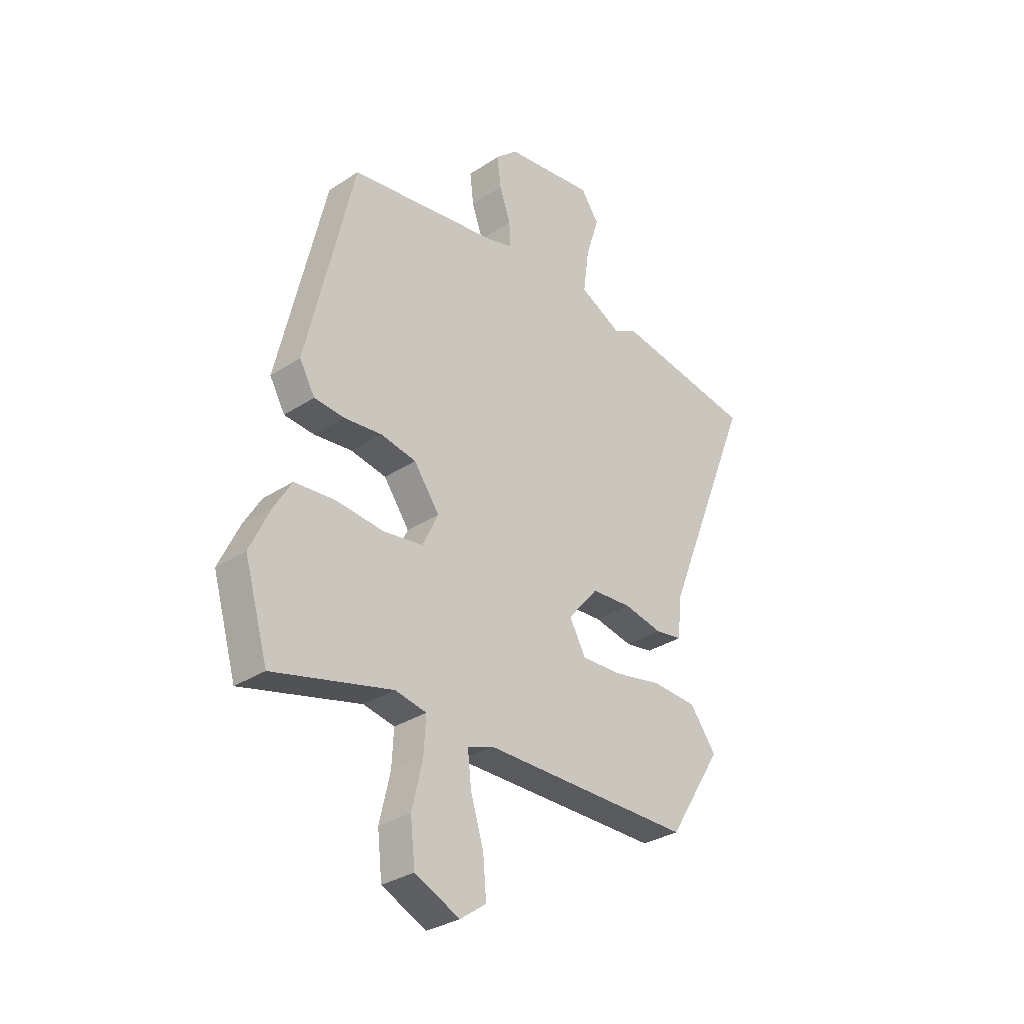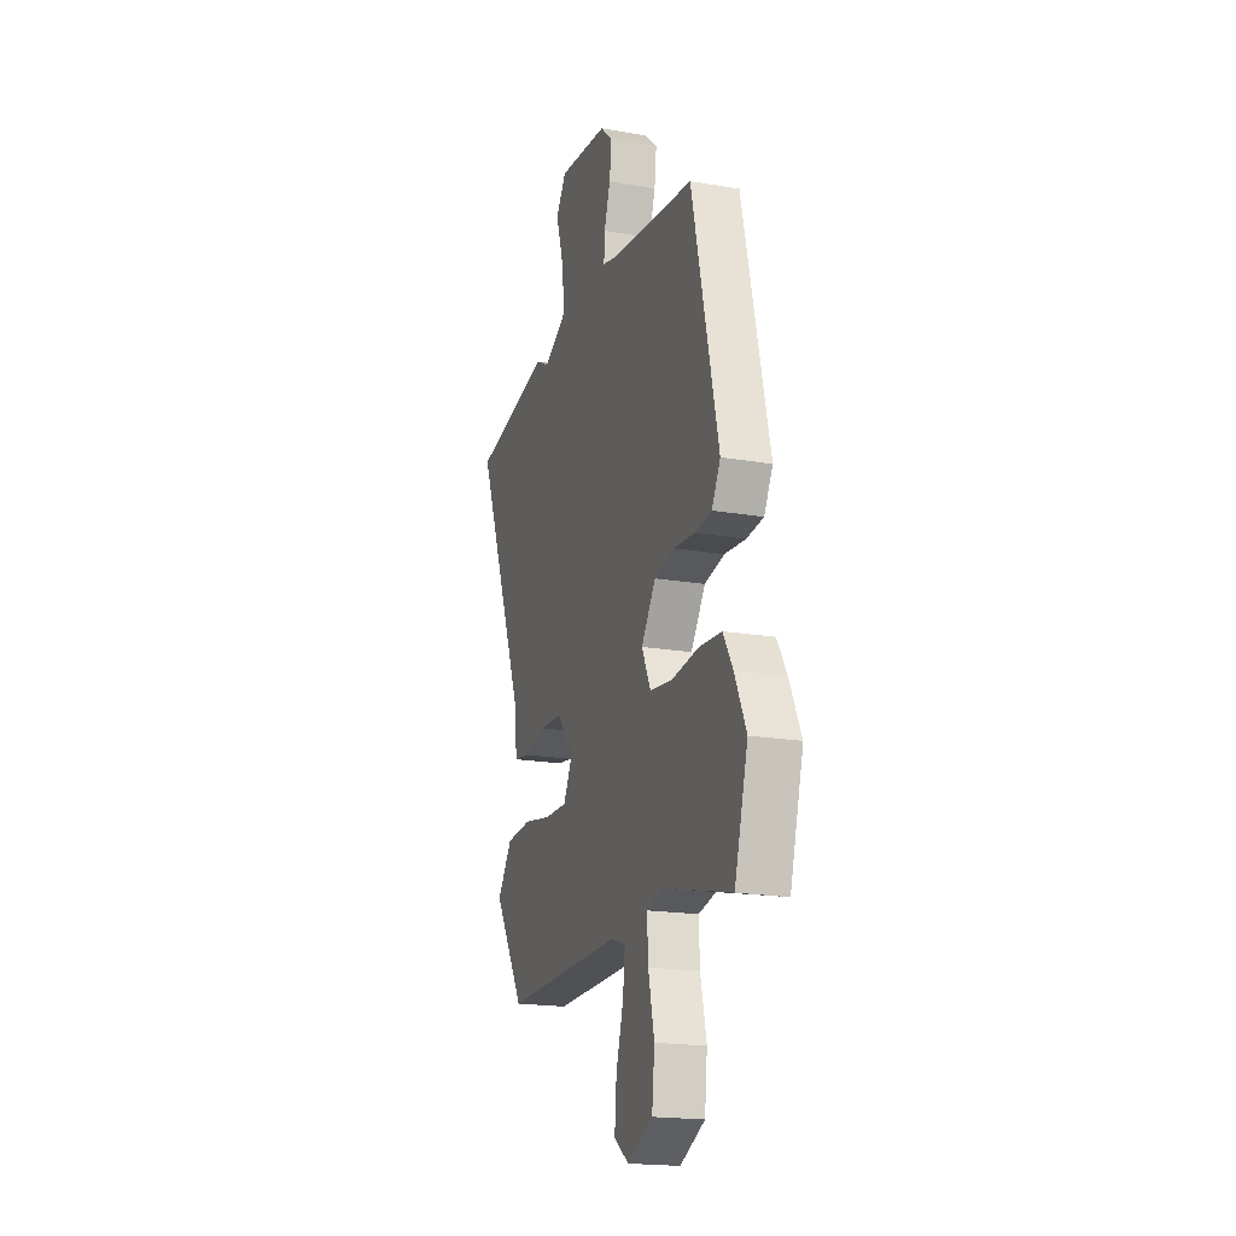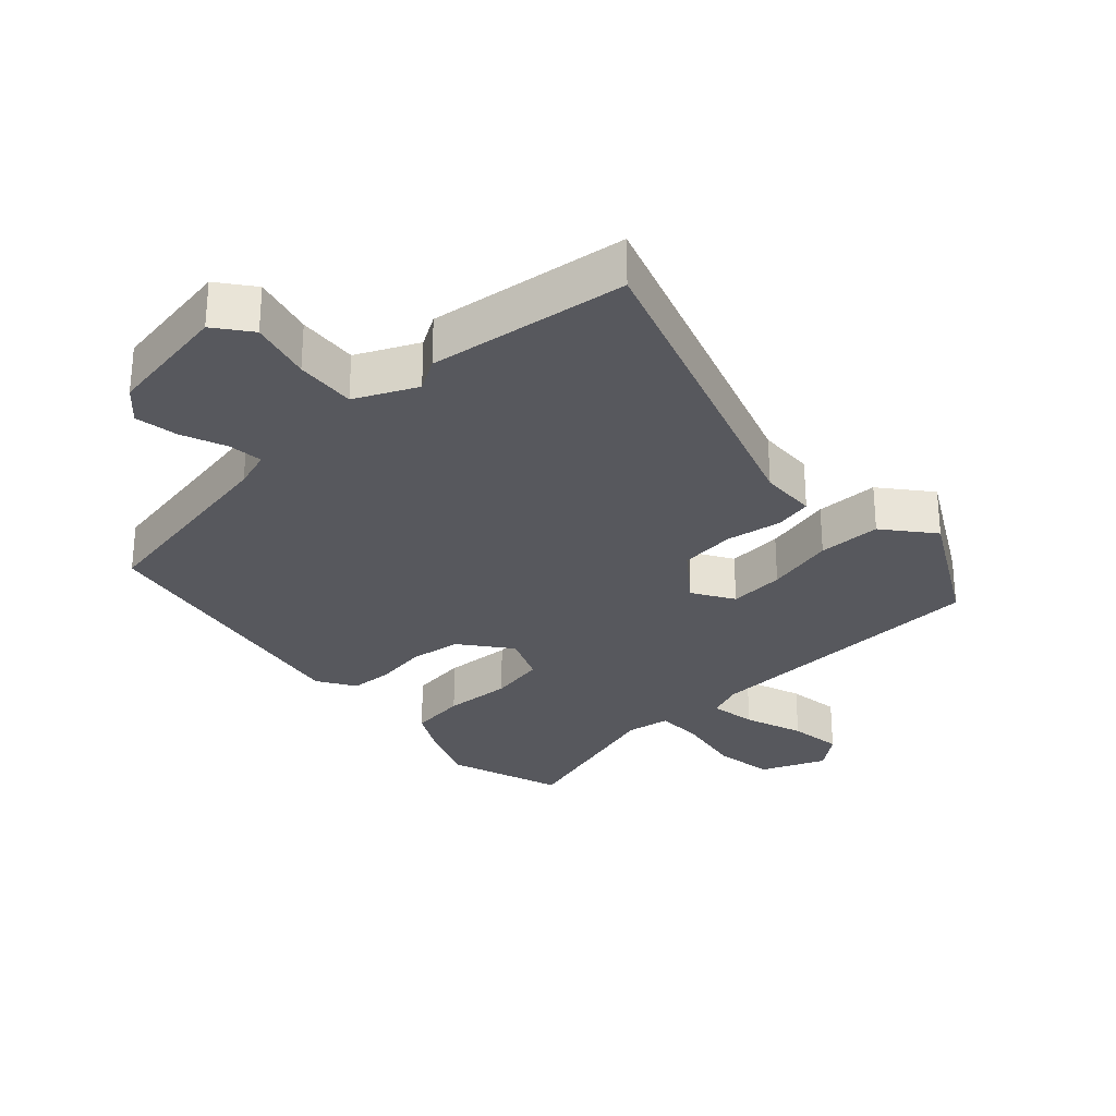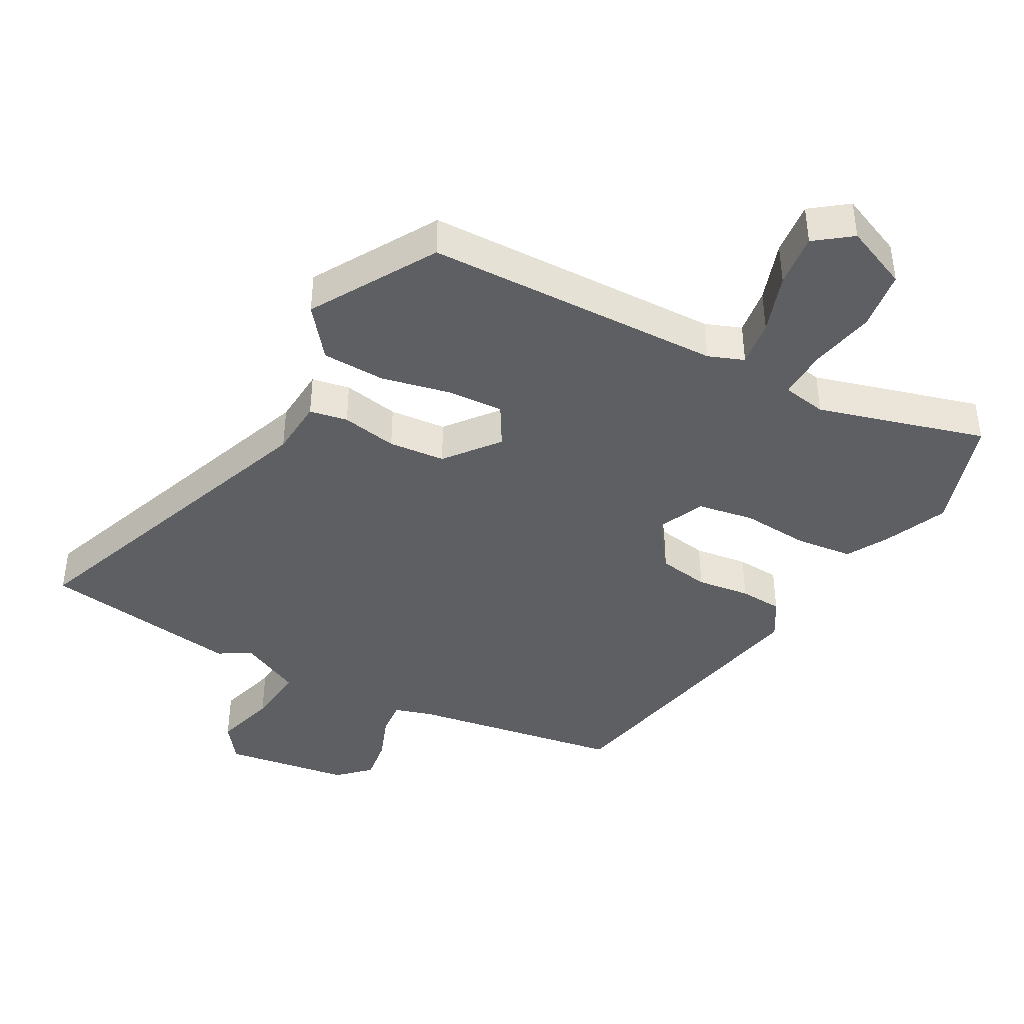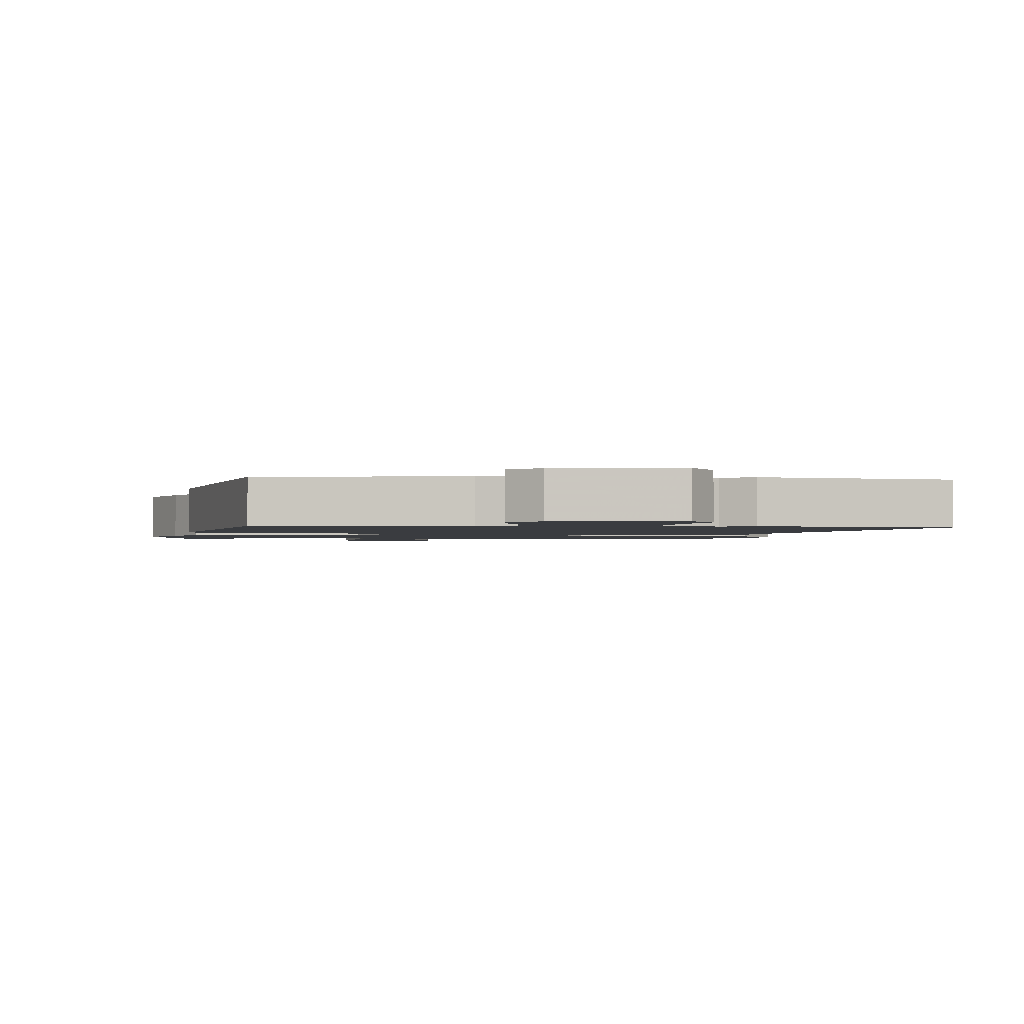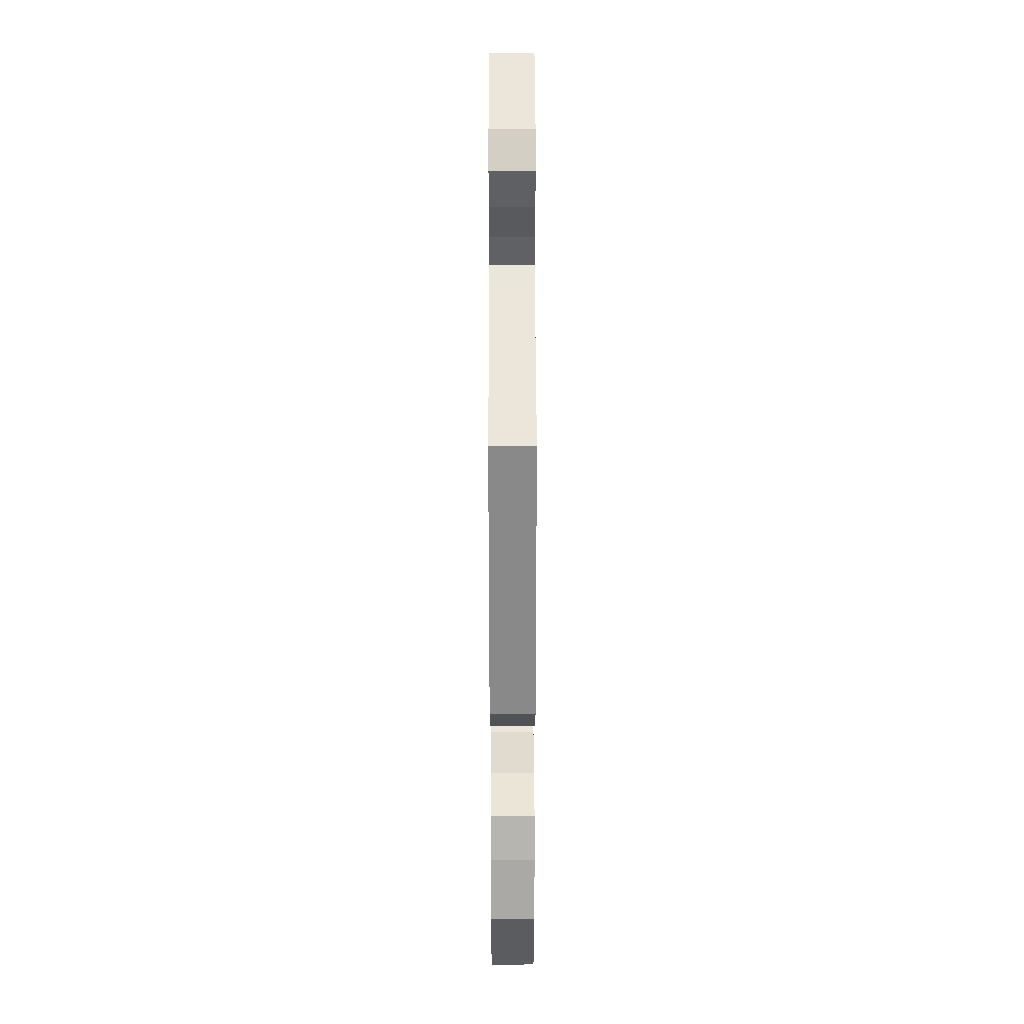
<metadata>
{"format":"obj","ext":"obj","renderer":"f3d","projection":"perspective","resolution":1024,"background":"white","views":[{"elev":-31.4,"azim":-46.9,"up":"+Z"},{"elev":-19.2,"azim":-107.9,"up":"+Z"},{"elev":-28.9,"azim":45.5,"up":"+Y"},{"elev":-41.6,"azim":152.9,"up":"+Y"},{"elev":-1.7,"azim":-5.3,"up":"+Y"},{"elev":39.8,"azim":-90.1,"up":"+Z"}]}
</metadata>
<code>
v -0.492 0.07 -0.529
v -0.543 0.07 -0.352
v -0.499 0.07 -0.258
v -0.462 0.07 -0.196
v -0.375 0.07 -0.189
v -0.272 0.07 -0.2
v -0.186 0.07 -0.188
v -0.152 0.07 -0.117
v -0.207 0.07 -0.039
v -0.284 0.07 -0.024
v -0.365 0.07 -0.032
v -0.43 0.07 -0.026
v -0.463 0.07 0.033
v -0.361 0.07 0.472
v -0.04 0.07 0.515
v 0.019 0.07 0.531
v 0.016 0.07 0.584
v -0.008 0.07 0.653
v -0.016 0.07 0.72
v 0.032 0.07 0.763
v 0.224 0.07 0.786
v 0.263 0.07 0.73
v 0.234 0.07 0.637
v 0.222 0.07 0.545
v 0.313 0.07 0.497
v 0.363 0.07 0.524
v 0.664 0.07 0.471
v 0.47 0.07 -0.016
v 0.462 0.07 -0.103
v 0.404 0.07 -0.112
v 0.32 0.07 -0.094
v 0.234 0.07 -0.099
v 0.168 0.07 -0.177
v 0.203 0.07 -0.241
v 0.288 0.07 -0.239
v 0.394 0.07 -0.219
v 0.49 0.07 -0.225
v 0.547 0.07 -0.302
v 0.431 0.07 -0.488
v -0.022 0.07 -0.485
v -0.077 0.07 -0.504
v -0.069 0.07 -0.576
v -0.041 0.07 -0.668
v -0.034 0.07 -0.75
v -0.09 0.07 -0.79
v -0.186 0.07 -0.745
v -0.196 0.07 -0.654
v -0.173 0.07 -0.554
v -0.169 0.07 -0.479
v -0.236 0.07 -0.465
v -0.492 0 -0.529
v -0.543 0 -0.352
v -0.499 0 -0.258
v -0.462 0 -0.196
v -0.375 0 -0.189
v -0.272 0 -0.2
v -0.186 0 -0.188
v -0.152 0 -0.117
v -0.207 0 -0.039
v -0.284 0 -0.024
v -0.365 0 -0.032
v -0.43 0 -0.026
v -0.463 0 0.033
v -0.361 0 0.472
v -0.04 0 0.515
v 0.019 0 0.531
v 0.016 0 0.584
v -0.008 0 0.653
v -0.016 0 0.72
v 0.032 0 0.763
v 0.224 0 0.786
v 0.263 0 0.73
v 0.234 0 0.637
v 0.222 0 0.545
v 0.313 0 0.497
v 0.363 0 0.524
v 0.664 0 0.471
v 0.47 0 -0.016
v 0.462 0 -0.103
v 0.404 0 -0.112
v 0.32 0 -0.094
v 0.234 0 -0.099
v 0.168 0 -0.177
v 0.203 0 -0.241
v 0.288 0 -0.239
v 0.394 0 -0.219
v 0.49 0 -0.225
v 0.547 0 -0.302
v 0.431 0 -0.488
v -0.022 0 -0.485
v -0.077 0 -0.504
v -0.069 0 -0.576
v -0.041 0 -0.668
v -0.034 0 -0.75
v -0.09 0 -0.79
v -0.186 0 -0.745
v -0.196 0 -0.654
v -0.173 0 -0.554
v -0.169 0 -0.479
v -0.236 0 -0.465
f 45 46 47 48
f 45 48 49
f 42 43 44 45
f 41 42 45 49
f 40 41 49
f 39 40 49 50
f 35 36 37 38
f 34 35 38 39
f 28 29 30 31
f 28 31 32
f 25 26 27 28
f 24 25 28 32
f 20 21 22 23
f 20 23 24
f 17 18 19 20
f 16 17 20 24
f 15 16 24 32
f 10 11 12 13
f 9 10 13 14
f 8 9 14 15
f 3 4 5 6
f 3 6 7
f 50 1 2 3
f 34 39 50 3
f 8 15 32 33
f 7 8 33 34
f 3 7 34
f 98 97 96 95
f 99 98 95
f 95 94 93 92
f 99 95 92 91
f 99 91 90
f 100 99 90 89
f 88 87 86 85
f 89 88 85 84
f 81 80 79 78
f 82 81 78
f 78 77 76 75
f 82 78 75 74
f 73 72 71 70
f 74 73 70
f 70 69 68 67
f 74 70 67 66
f 82 74 66 65
f 63 62 61 60
f 64 63 60 59
f 65 64 59 58
f 56 55 54 53
f 57 56 53
f 53 52 51 100
f 53 100 89 84
f 83 82 65 58
f 84 83 58 57
f 84 57 53
f 1 51 52 2
f 2 52 53 3
f 3 53 54 4
f 4 54 55 5
f 5 55 56 6
f 6 56 57 7
f 7 57 58 8
f 8 58 59 9
f 9 59 60 10
f 10 60 61 11
f 11 61 62 12
f 12 62 63 13
f 13 63 64 14
f 14 64 65 15
f 15 65 66 16
f 16 66 67 17
f 17 67 68 18
f 18 68 69 19
f 19 69 70 20
f 20 70 71 21
f 21 71 72 22
f 22 72 73 23
f 23 73 74 24
f 24 74 75 25
f 25 75 76 26
f 26 76 77 27
f 27 77 78 28
f 28 78 79 29
f 29 79 80 30
f 30 80 81 31
f 31 81 82 32
f 32 82 83 33
f 33 83 84 34
f 34 84 85 35
f 35 85 86 36
f 36 86 87 37
f 37 87 88 38
f 38 88 89 39
f 39 89 90 40
f 40 90 91 41
f 41 91 92 42
f 42 92 93 43
f 43 93 94 44
f 44 94 95 45
f 45 95 96 46
f 46 96 97 47
f 47 97 98 48
f 48 98 99 49
f 49 99 100 50
f 50 100 51 1

</code>
